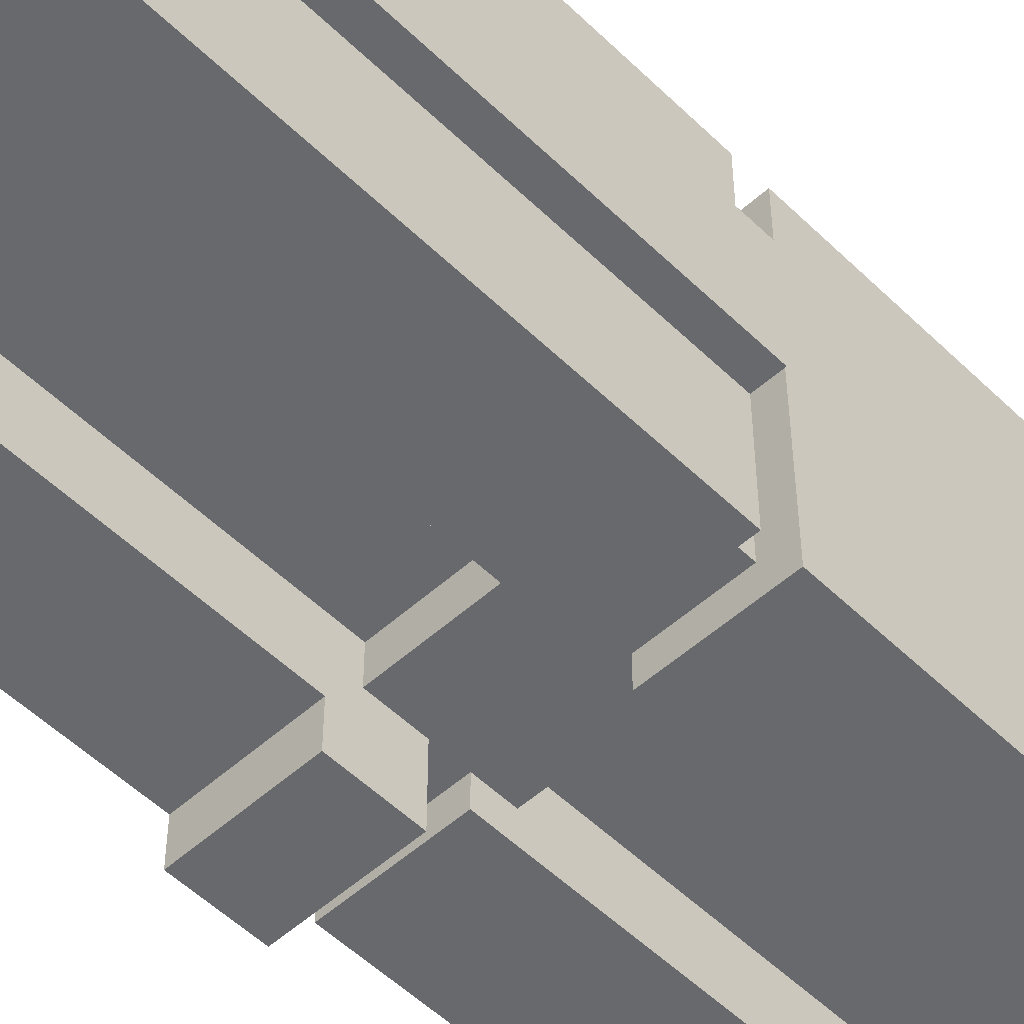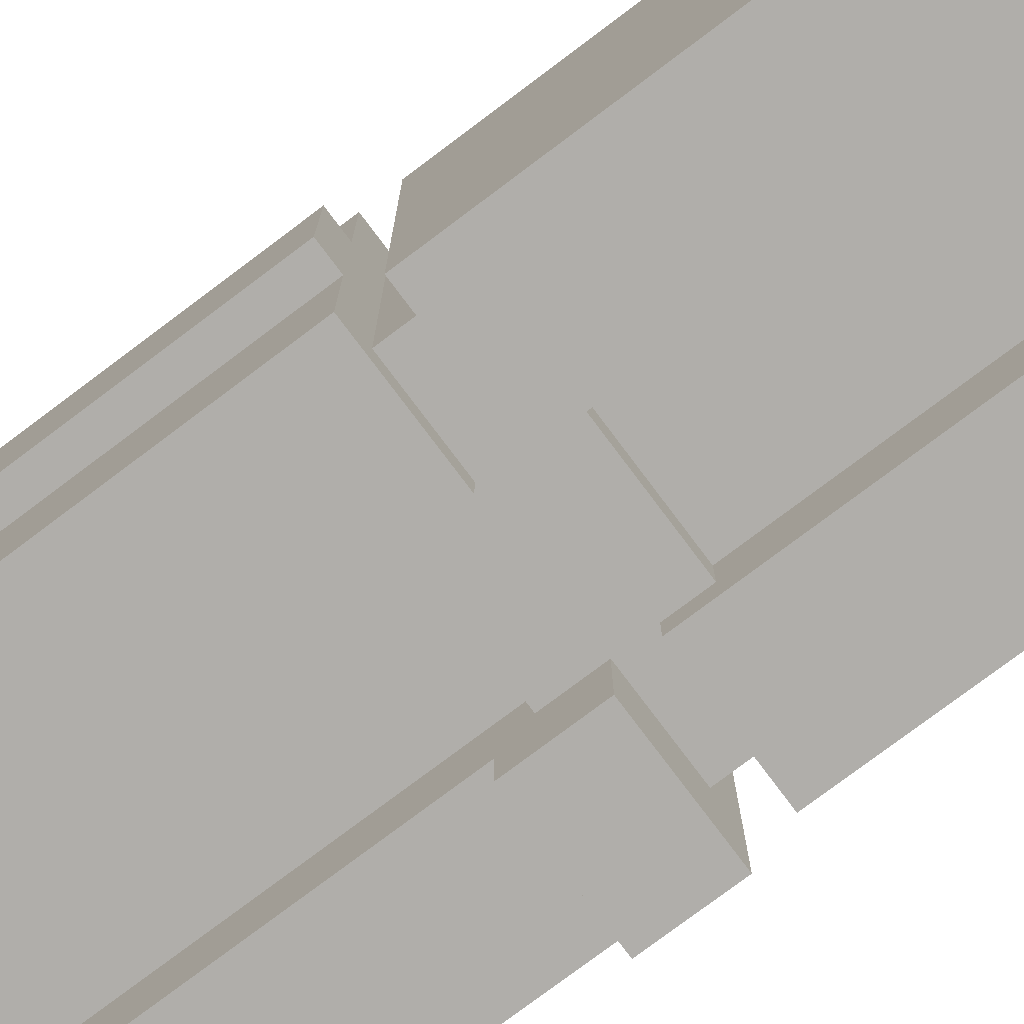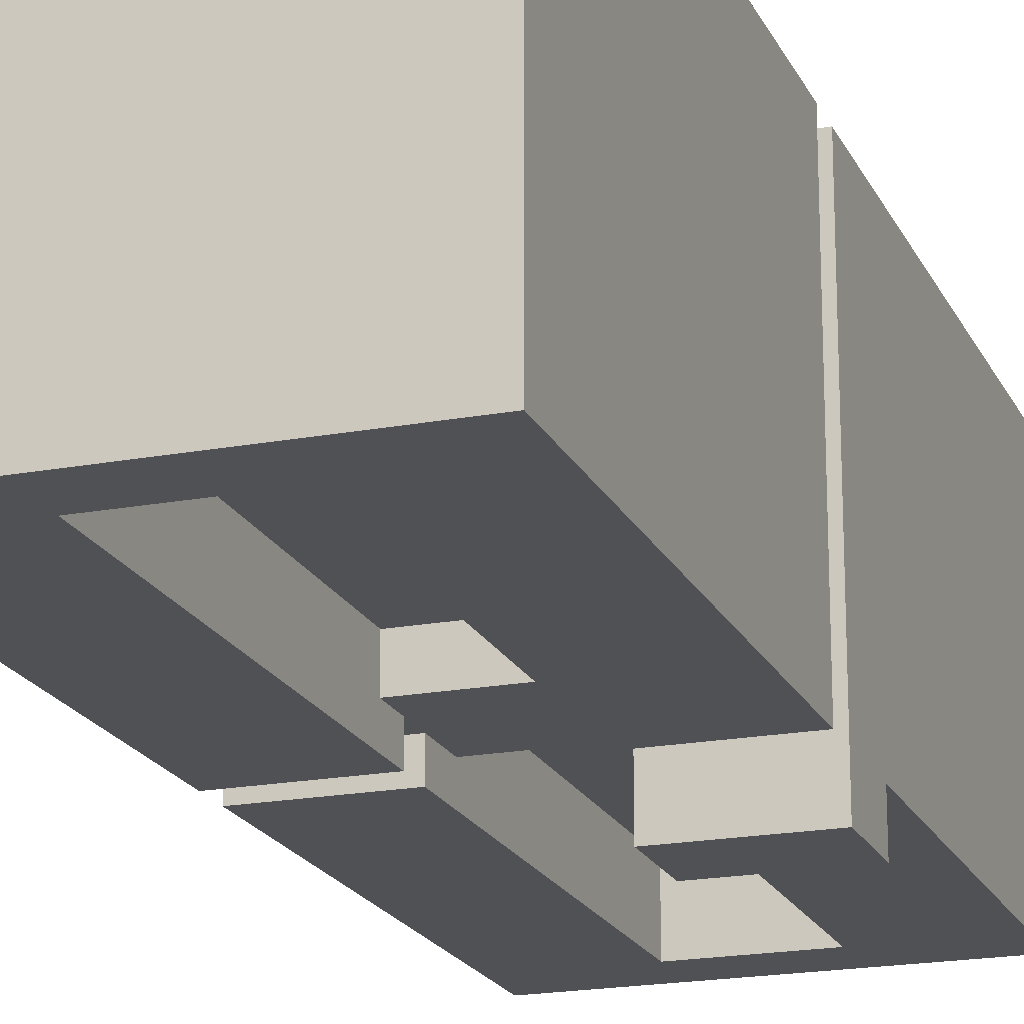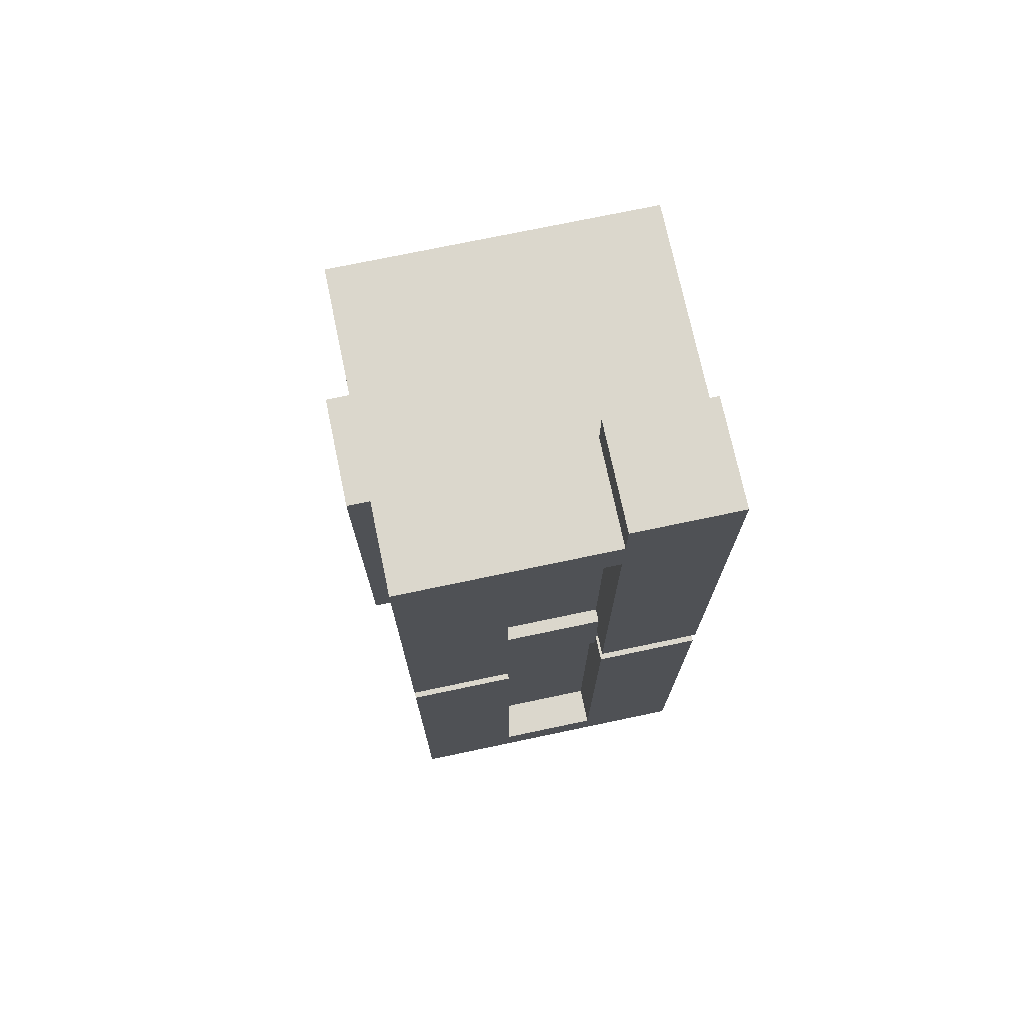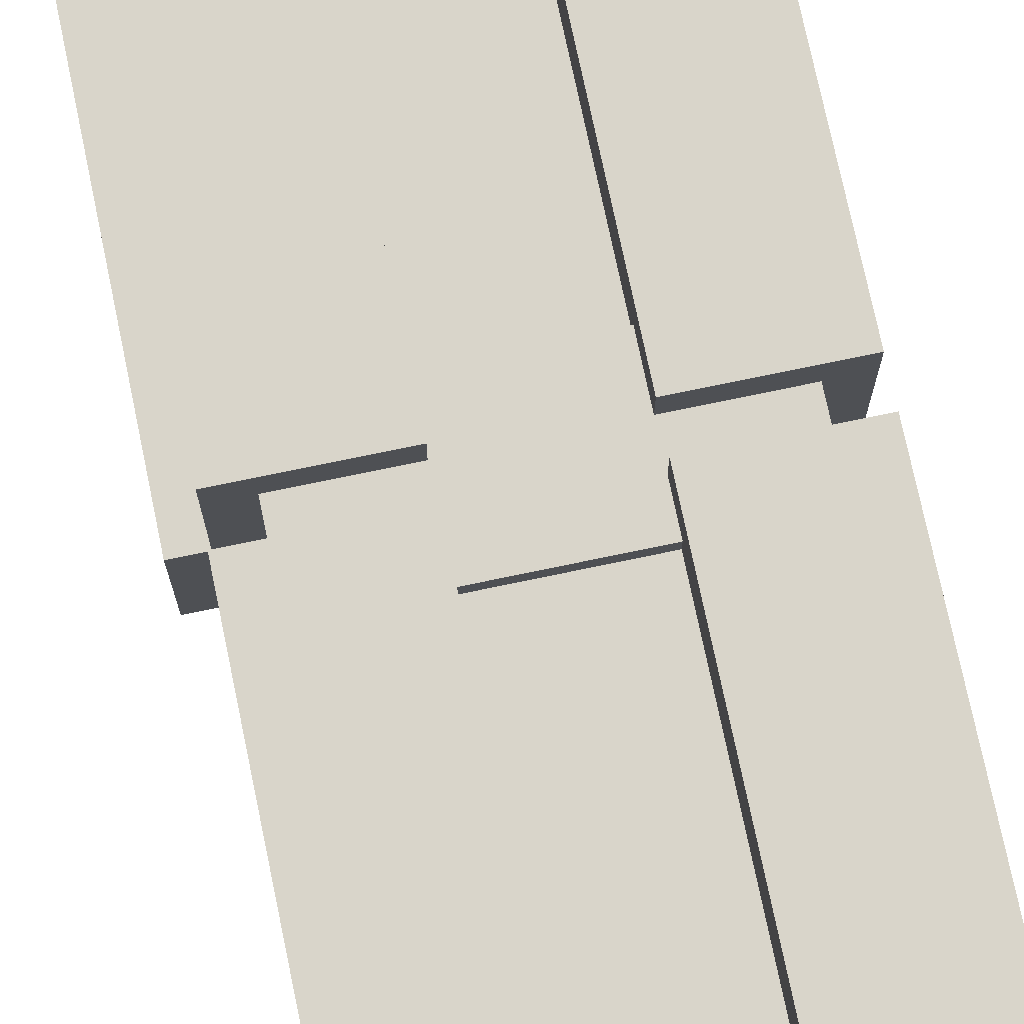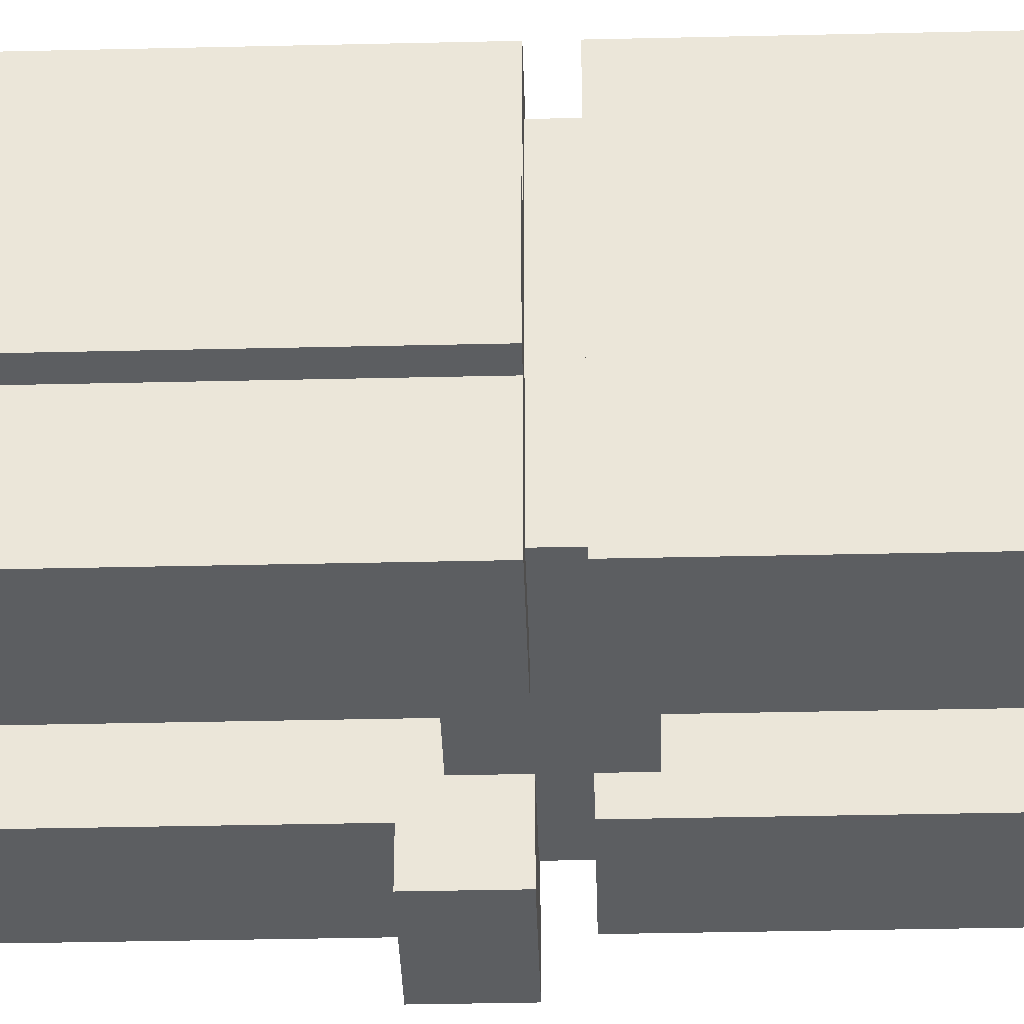
<metadata>
{"format":"obj","ext":"obj","renderer":"f3d","projection":"perspective","resolution":1024,"background":"white","views":[{"elev":-52.8,"azim":-136.1,"up":"+Z"},{"elev":-77.7,"azim":-53.1,"up":"+Z"},{"elev":-19.6,"azim":19.3,"up":"+Z"},{"elev":73.3,"azim":-11.9,"up":"+Y"},{"elev":74.4,"azim":-11.8,"up":"+Z"},{"elev":-37.3,"azim":-88.3,"up":"+Z"}]}
</metadata>
<code>
o Cube.002_Cube.004
v -0.8296 2.58 0.8296
v -0.8296 3.246 0.8296
v -0.8296 2.58 -0.8296
v -0.8296 3.246 -0.8296
v 0.8296 2.58 0.8296
v 0.8296 3.246 0.8296
v 0.8296 2.58 -0.8296
v 0.8296 3.246 -0.8296
v -1 0.04784 1
v -1 2.785 1
v -1 0.04784 -1
v -1 2.785 -1
v 1 0.04784 1
v 1 2.785 1
v 1 0.04784 -1
v 1 2.785 -1
v -1 2.967 1
v -1 5.704 1
v -1 2.967 -1
v -1 5.704 -1
v 1 2.967 1
v 1 5.704 1
v 1 2.967 -1
v 1 5.704 -1
v -1 5.374 1
v -1 5.374 -1
v 1 5.374 -1
v 1 5.374 1
v 0.3333 2.967 -1
v -0.3333 2.967 -1
v -0.3333 5.704 -1
v 0.3333 5.704 -1
v -0.3333 2.967 1
v 0.3333 2.967 1
v 0.3333 5.704 1
v -0.3333 5.704 1
v 0.3333 5.374 1
v -0.3333 5.374 1
v -0.3333 5.374 -1
v 0.3333 5.374 -1
v -1 0.3569 1
v -1 0.3569 -1
v 1 0.3569 -1
v 1 0.3569 1
v 0.3333 0.04784 -1
v -0.3333 0.04784 -1
v -0.3333 2.785 -1
v 0.3333 2.785 -1
v -0.3333 0.04784 1
v 0.3333 0.04784 1
v 0.3333 2.785 1
v -0.3333 2.785 1
v 0.3333 0.3569 1
v -0.3333 0.3569 1
v -0.3333 0.3569 -1
v 0.3333 0.3569 -1
v -0.3333 2.967 0.7438
v 0.3333 2.967 0.7438
v 0.3333 5.374 0.7438
v -0.3333 5.374 0.7438
v 0.3333 2.785 0.7438
v -0.3333 2.785 0.7438
v 0.3333 0.3569 0.7438
v -0.3333 0.3569 0.7438
v 0.3333 2.967 -0.6146
v -0.3333 2.967 -0.6146
v -0.3333 5.374 -0.6146
v 0.3333 5.374 -0.6146
v -0.3333 2.785 -0.6146
v 0.3333 2.785 -0.6146
v -0.3333 0.3569 -0.6146
v 0.3333 0.3569 -0.6146
v -1 2.967 -0.3333
v -1 2.967 0.3333
v -1 5.704 0.3333
v -1 5.704 -0.3333
v 1 2.967 0.3333
v 1 2.967 -0.3333
v 1 5.704 -0.3333
v 1 5.704 0.3333
v 1 5.374 -0.3333
v 1 5.374 0.3333
v -1 5.374 0.3333
v -1 5.374 -0.3333
v 0.3333 5.704 -0.3333
v 0.3333 5.704 0.3333
v -0.3333 5.704 -0.3333
v -0.3333 5.704 0.3333
v -0.3333 2.967 -0.3333
v -0.3333 2.967 0.3333
v 0.3333 2.967 -0.3333
v 0.3333 2.967 0.3333
v -1.146 2.967 -0.3333
v -1.146 2.967 0.3333
v -1.146 5.374 0.3333
v -1.146 5.374 -0.3333
v 1 2.967 0.3333
v 1 2.967 -0.3333
v 1 5.374 -0.3333
v 1 5.374 0.3333
v 1 5.704 0.3333
v 1 5.704 1
v 0.3333 5.704 1
v 0.3333 5.704 0.3333
v 1 6.005 0.3333
v 1 6.005 1
v 0.3333 6.005 1
v 0.3333 6.005 0.3333
v -1 3.397 -1
v 1 3.397 -1
v 1 3.397 1
v -1 3.397 1
v -0.3333 3.397 -1
v 0.3333 3.397 -1
v 0.3333 3.397 1
v -0.3333 3.397 1
v 0.3333 3.397 0.7438
v -0.3333 3.397 0.7438
v -0.3333 3.397 -0.6146
v 0.3333 3.397 -0.6146
v -1 3.397 0.3333
v -1 3.397 -0.3333
v 1 3.397 -0.3333
v 1 3.397 0.3333
v -1.146 3.397 0.3333
v -1.146 3.397 -0.3333
v 1 3.397 -0.3333
v 1 3.397 0.3333
v 1 3.397 -1.248
v 1 2.967 -1.248
v 0.3333 2.967 -1.248
v 0.3333 3.397 -1.248
f 2 3 1
f 4 7 3
f 8 5 7
f 6 1 5
f 7 1 3
f 4 6 8
f 10 42 41
f 48 43 56
f 16 44 43
f 52 41 54
f 15 50 45
f 12 52 47
f 76 26 84
f 32 27 40
f 80 28 82
f 36 25 38
f 77 34 92
f 75 36 88
f 38 112 116
f 82 111 124
f 40 110 114
f 84 109 122
f 26 113 109
f 29 120 114
f 28 115 111
f 33 118 116
f 86 103 104
f 88 35 86
f 90 17 74
f 22 37 28
f 35 38 37
f 20 39 26
f 31 40 39
f 54 9 49
f 43 13 15
f 56 15 45
f 41 11 9
f 42 46 11
f 55 45 46
f 44 50 13
f 53 49 50
f 48 14 16
f 46 9 11
f 45 49 46
f 14 53 44
f 12 55 42
f 59 118 117
f 61 64 63
f 54 62 52
f 38 59 37
f 37 117 115
f 51 63 53
f 53 64 54
f 67 120 119
f 69 72 71
f 56 70 48
f 40 67 39
f 39 119 113
f 47 71 55
f 55 72 56
f 91 90 89
f 30 73 19
f 89 74 73
f 32 87 85
f 87 86 85
f 32 79 24
f 85 80 79
f 25 121 112
f 73 126 122
f 27 123 110
f 77 98 97
f 20 87 31
f 87 75 88
f 23 91 29
f 91 77 92
f 24 81 27
f 79 82 81
f 18 83 25
f 75 84 83
f 95 126 125
f 74 93 73
f 83 125 121
f 84 95 83
f 99 128 127
f 123 99 127
f 81 100 99
f 124 97 128
f 103 108 104
f 80 104 101
f 22 101 102
f 35 102 103
f 108 106 105
f 101 106 102
f 104 105 101
f 102 107 103
f 82 128 100
f 78 127 98
f 127 97 98
f 121 94 74
f 125 93 94
f 110 78 23
f 122 96 84
f 112 74 17
f 113 66 30
f 119 65 66
f 115 58 34
f 117 57 58
f 116 60 38
f 111 34 21
f 114 68 40
f 109 30 19
f 122 19 73
f 23 129 110
f 124 21 77
f 116 17 33
f 132 130 131
f 114 131 29
f 29 130 23
f 110 132 114
f 2 4 3
f 4 8 7
f 8 6 5
f 6 2 1
f 7 5 1
f 4 2 6
f 10 12 42
f 48 16 43
f 16 14 44
f 52 10 41
f 15 13 50
f 12 10 52
f 76 20 26
f 32 24 27
f 80 22 28
f 36 18 25
f 77 21 34
f 75 18 36
f 38 25 112
f 82 28 111
f 40 27 110
f 84 26 109
f 26 39 113
f 29 65 120
f 28 37 115
f 33 57 118
f 86 35 103
f 88 36 35
f 90 33 17
f 22 35 37
f 35 36 38
f 20 31 39
f 31 32 40
f 54 41 9
f 43 44 13
f 56 43 15
f 41 42 11
f 42 55 46
f 55 56 45
f 44 53 50
f 53 54 49
f 48 51 14
f 46 49 9
f 45 50 49
f 14 51 53
f 12 47 55
f 59 60 118
f 61 62 64
f 54 64 62
f 38 60 59
f 37 59 117
f 51 61 63
f 53 63 64
f 67 68 120
f 69 70 72
f 56 72 70
f 40 68 67
f 39 67 119
f 47 69 71
f 55 71 72
f 91 92 90
f 30 89 73
f 89 90 74
f 32 31 87
f 87 88 86
f 32 85 79
f 85 86 80
f 25 83 121
f 73 93 126
f 27 81 123
f 77 78 98
f 20 76 87
f 87 76 75
f 23 78 91
f 91 78 77
f 24 79 81
f 79 80 82
f 18 75 83
f 75 76 84
f 95 96 126
f 74 94 93
f 83 95 125
f 84 96 95
f 99 100 128
f 123 81 99
f 81 82 100
f 124 77 97
f 103 107 108
f 80 86 104
f 22 80 101
f 35 22 102
f 108 107 106
f 101 105 106
f 104 108 105
f 102 106 107
f 82 124 128
f 78 123 127
f 127 128 97
f 121 125 94
f 125 126 93
f 110 123 78
f 122 126 96
f 112 121 74
f 113 119 66
f 119 120 65
f 115 117 58
f 117 118 57
f 116 118 60
f 111 115 34
f 114 120 68
f 109 113 30
f 122 109 19
f 23 130 129
f 124 111 21
f 116 112 17
f 132 129 130
f 114 132 131
f 29 131 130
f 110 129 132

</code>
